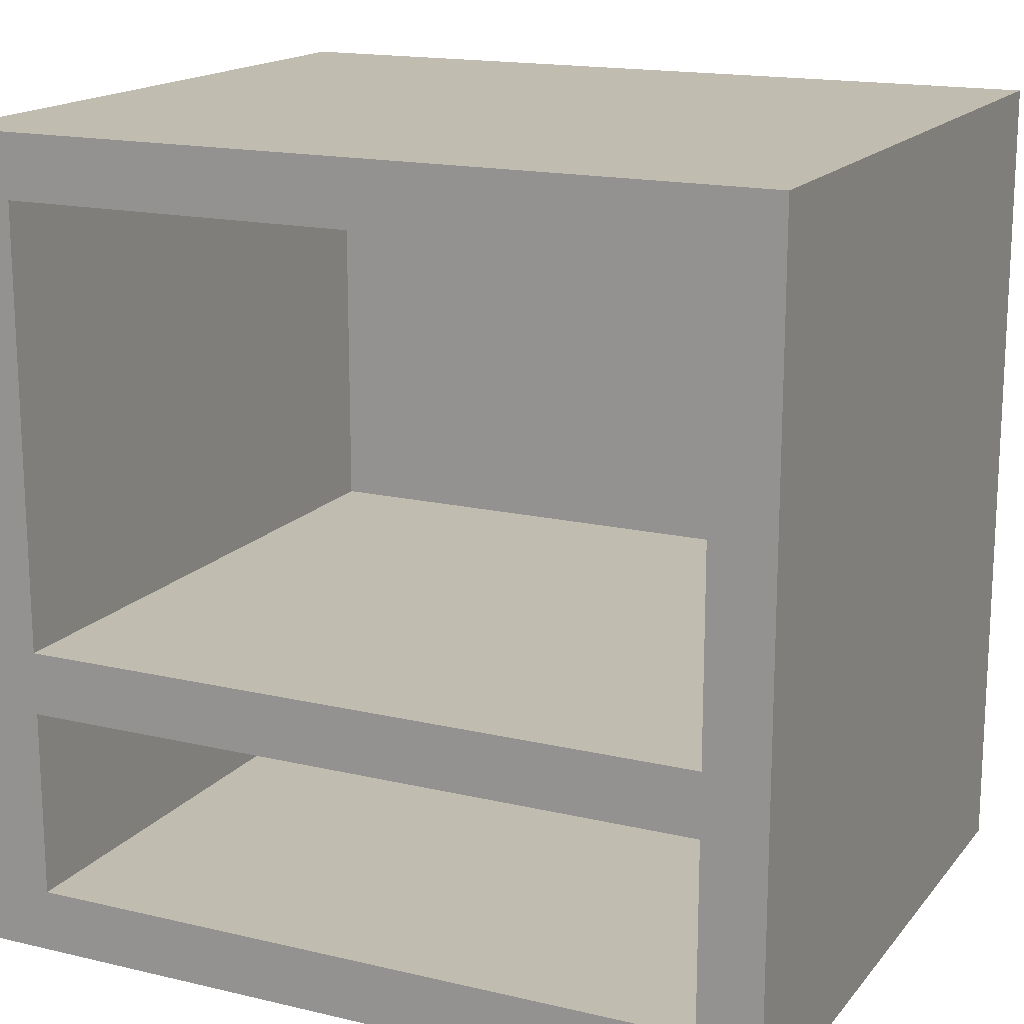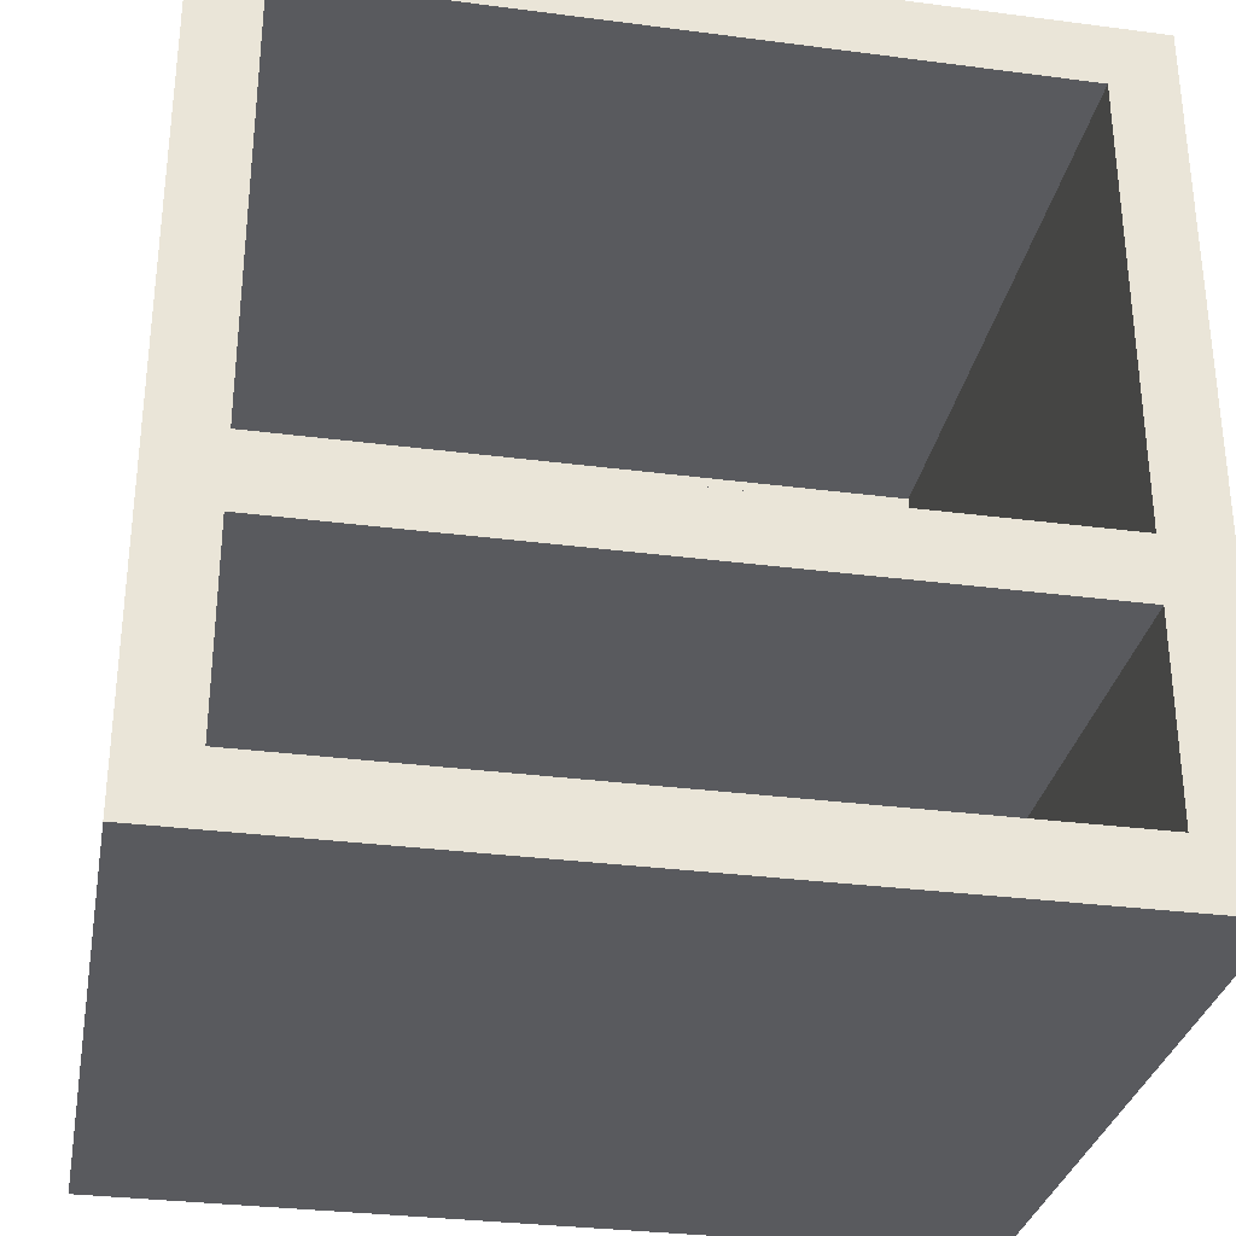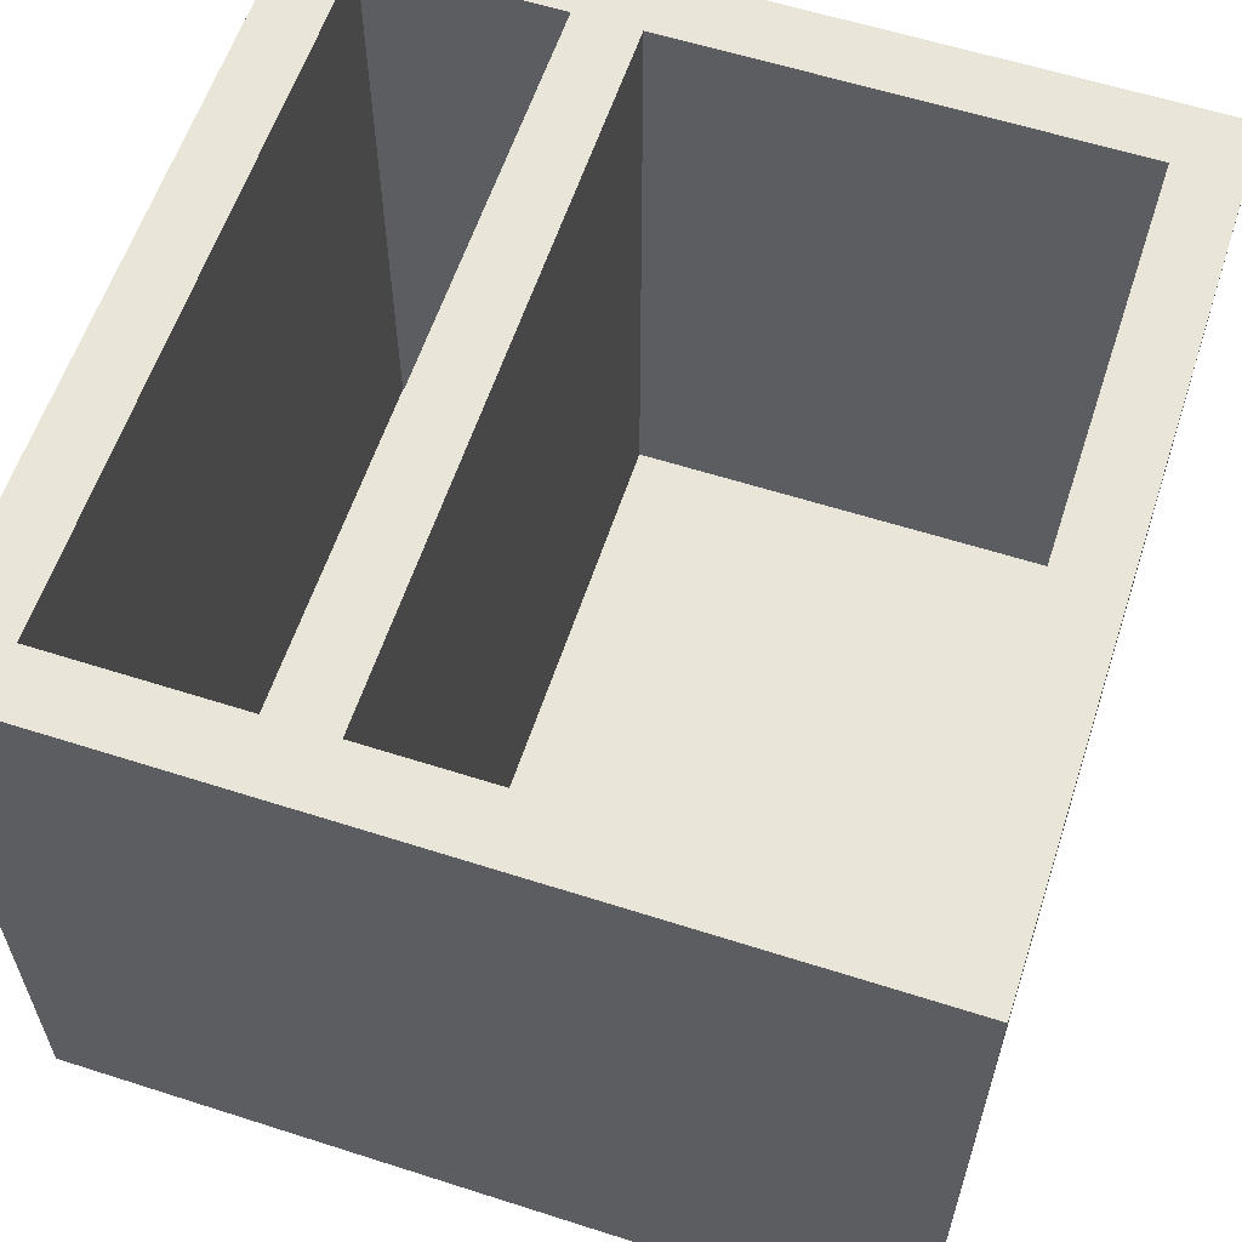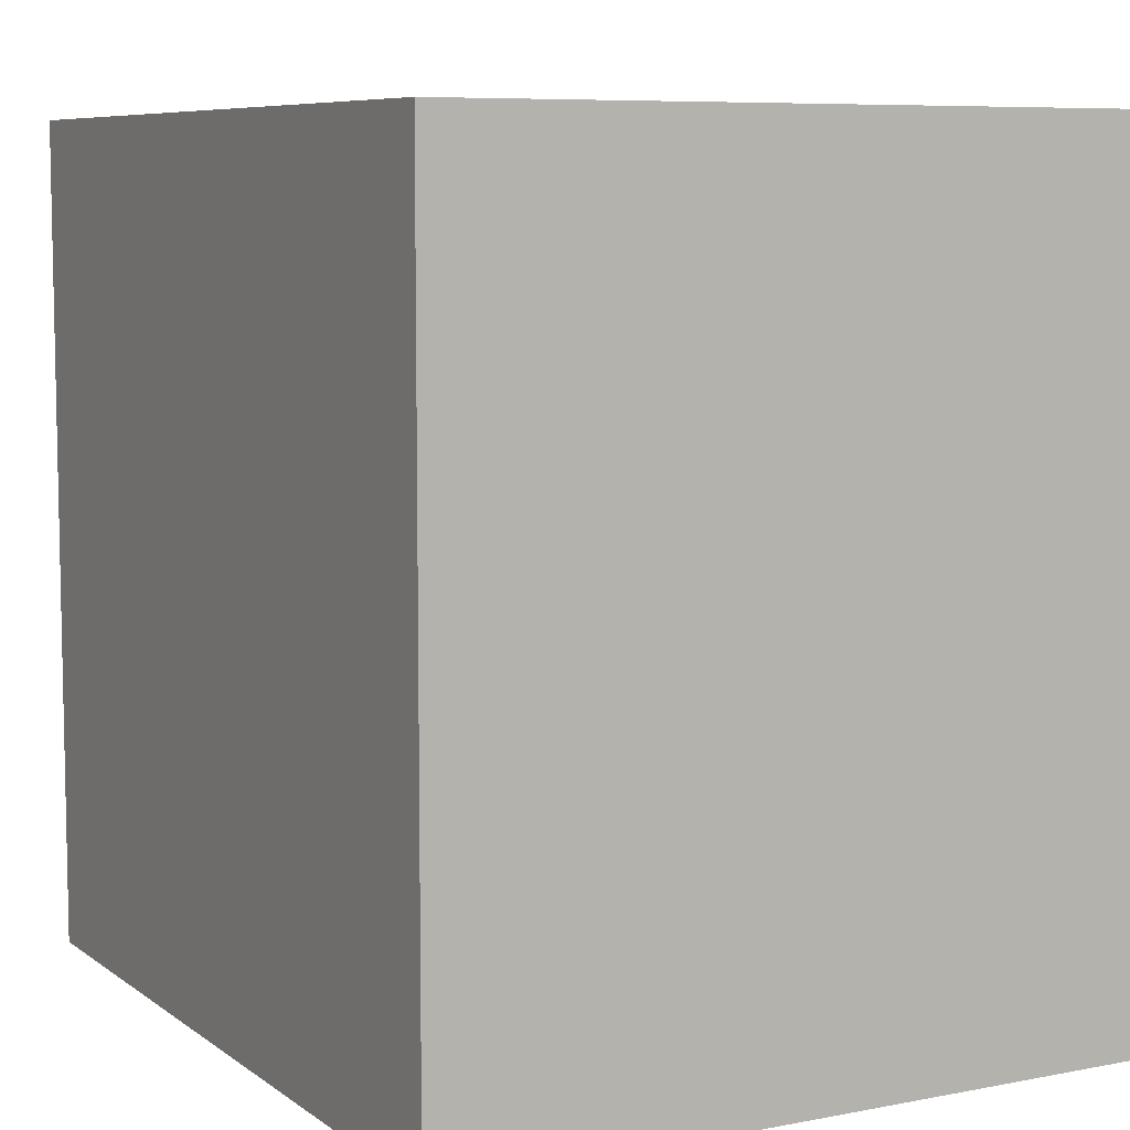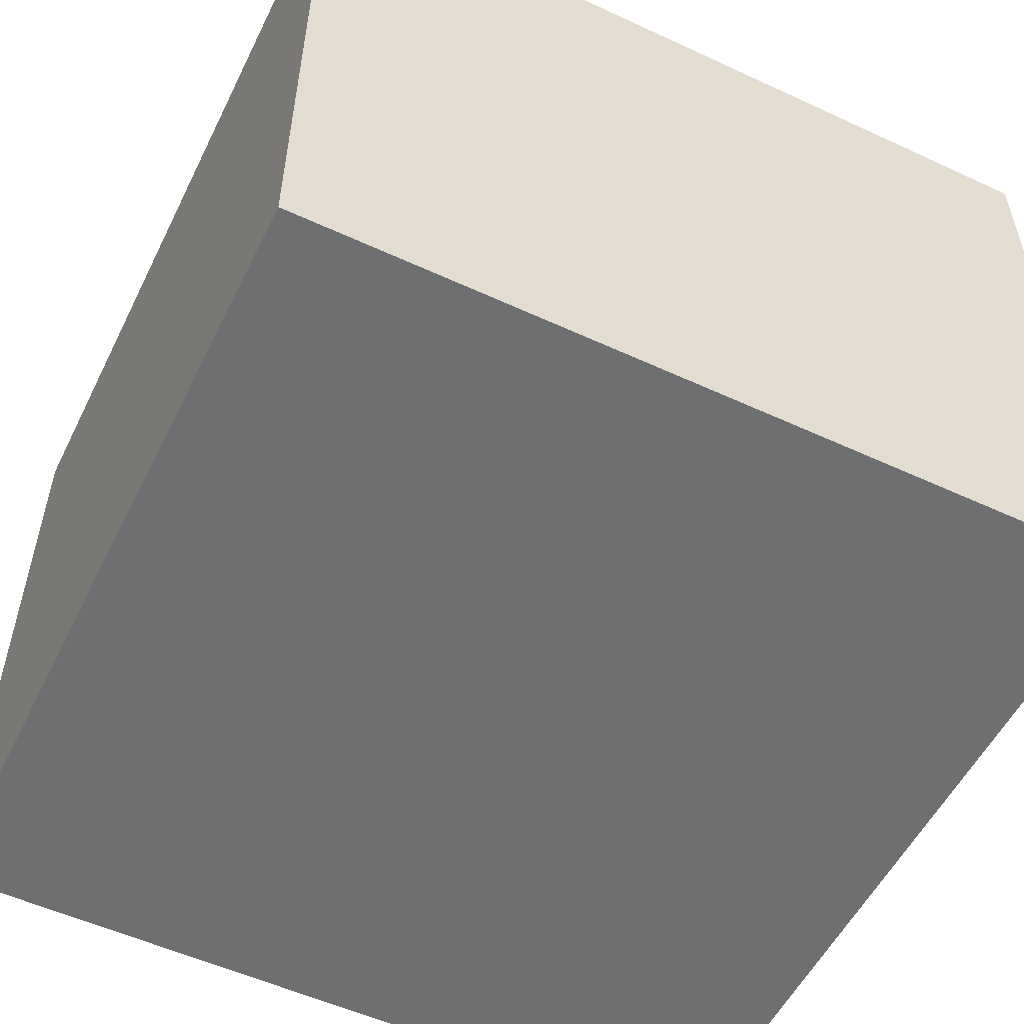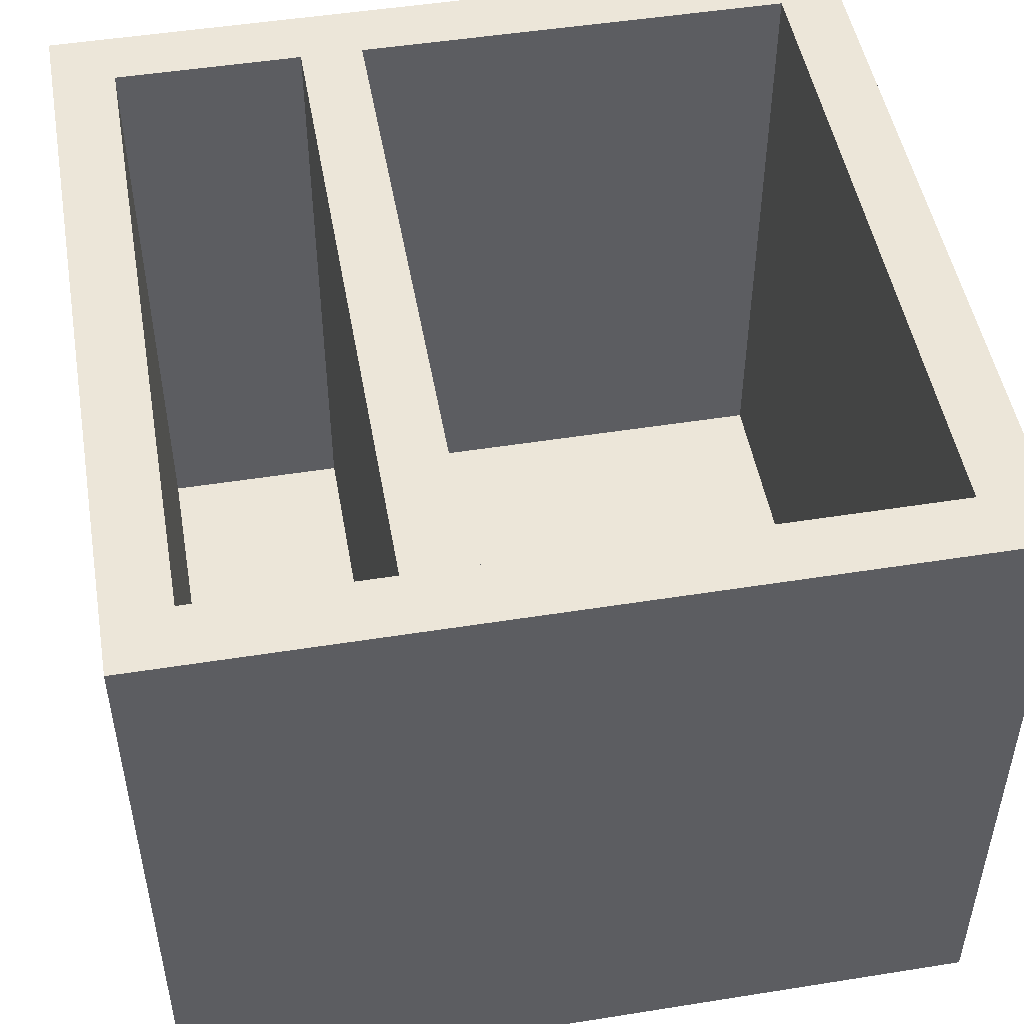
<metadata>
{"format":"obj","ext":"obj","renderer":"f3d","projection":"perspective","resolution":1024,"background":"white","views":[{"elev":16.5,"azim":25.7,"up":"+Y"},{"elev":-31.3,"azim":-10.5,"up":"+Y"},{"elev":59.7,"azim":108.2,"up":"+Z"},{"elev":7.6,"azim":-118.6,"up":"+Y"},{"elev":-54.5,"azim":63.9,"up":"+Z"},{"elev":49.3,"azim":80.0,"up":"+Z"}]}
</metadata>
<code>
o MetallClear
v -1.3 0 1.1
v -1.3 0 2.98e-08
v -1.3 1.3 1.1
v -1.3 1.3 2.98e-08
v -0.1 0.1 1.1
v -0.1 0.1 0.1
v -0.1 0.4 1.1
v -0.1 0.4 0.1
v -0.1 0.5 1.1
v -0.1 0.5 0.1
v -0.1 1.2 1.1
v -0.1 1.2 0.1
v -1.2 0.1 1.1
v -1.2 0.1 0.1
v -1.2 0.4 1.1
v -1.2 0.4 0.1
v -1.2 0.5 1.1
v -1.2 0.5 0.1
v -1.2 1.2 1.1
v -1.2 1.2 0.1
v -7.451e-08 0 1.1
v -7.451e-08 0 2.98e-08
v -7.451e-08 1.3 1.1
v -7.451e-08 1.3 2.98e-08
v -1.3 0 1.1
v -1.3 1.3 1.1
v -1.2 0.1 1.1
v -1.2 0.4 1.1
v -1.2 0.5 1.1
v -1.2 1.2 1.1
v -0.1 0.1 1.1
v -0.1 0.4 1.1
v -0.1 0.5 1.1
v -0.1 1.2 1.1
v -7.451e-08 0 1.1
v -7.451e-08 1.3 1.1
v -1.2 0.1 0.1
v -1.2 0.4 0.1
v -1.2 0.5 0.1
v -1.2 1.2 0.1
v -0.1 0.1 0.1
v -0.1 0.4 0.1
v -0.1 0.5 0.1
v -0.1 1.2 0.1
v -1.3 0 2.98e-08
v -1.3 1.3 2.98e-08
v -7.451e-08 0 2.98e-08
v -7.451e-08 1.3 2.98e-08
v -1.3 0 1.1
v -7.451e-08 0 1.1
v -1.3 0 2.98e-08
v -7.451e-08 0 2.98e-08
v -1.2 0.4 1.1
v -0.1 0.4 1.1
v -1.2 0.4 0.1
v -0.1 0.4 0.1
v -1.2 1.2 1.1
v -0.1 1.2 1.1
v -1.2 1.2 0.1
v -0.1 1.2 0.1
v -1.2 0.1 1.1
v -0.1 0.1 1.1
v -1.2 0.1 0.1
v -0.1 0.1 0.1
v -1.2 0.5 1.1
v -0.1 0.5 1.1
v -1.2 0.5 0.1
v -0.1 0.5 0.1
v -1.3 1.3 1.1
v -7.451e-08 1.3 1.1
v -1.3 1.3 2.98e-08
v -7.451e-08 1.3 2.98e-08
f 3 2 1
f 4 2 3
f 7 6 5
f 8 6 7
f 11 10 9
f 12 10 11
f 13 14 15
f 15 14 16
f 17 18 19
f 19 18 20
f 21 22 23
f 23 22 24
f 27 26 25
f 28 26 27
f 29 26 28
f 30 26 29
f 31 27 25
f 32 29 28
f 33 29 32
f 34 26 30
f 35 33 32
f 35 34 33
f 35 31 25
f 35 32 31
f 36 26 34
f 36 34 35
f 41 38 37
f 42 38 41
f 43 40 39
f 44 40 43
f 45 46 47
f 47 46 48
f 51 50 49
f 52 50 51
f 55 54 53
f 56 54 55
f 59 58 57
f 60 58 59
f 61 62 63
f 63 62 64
f 65 66 67
f 67 66 68
f 69 70 71
f 71 70 72

</code>
